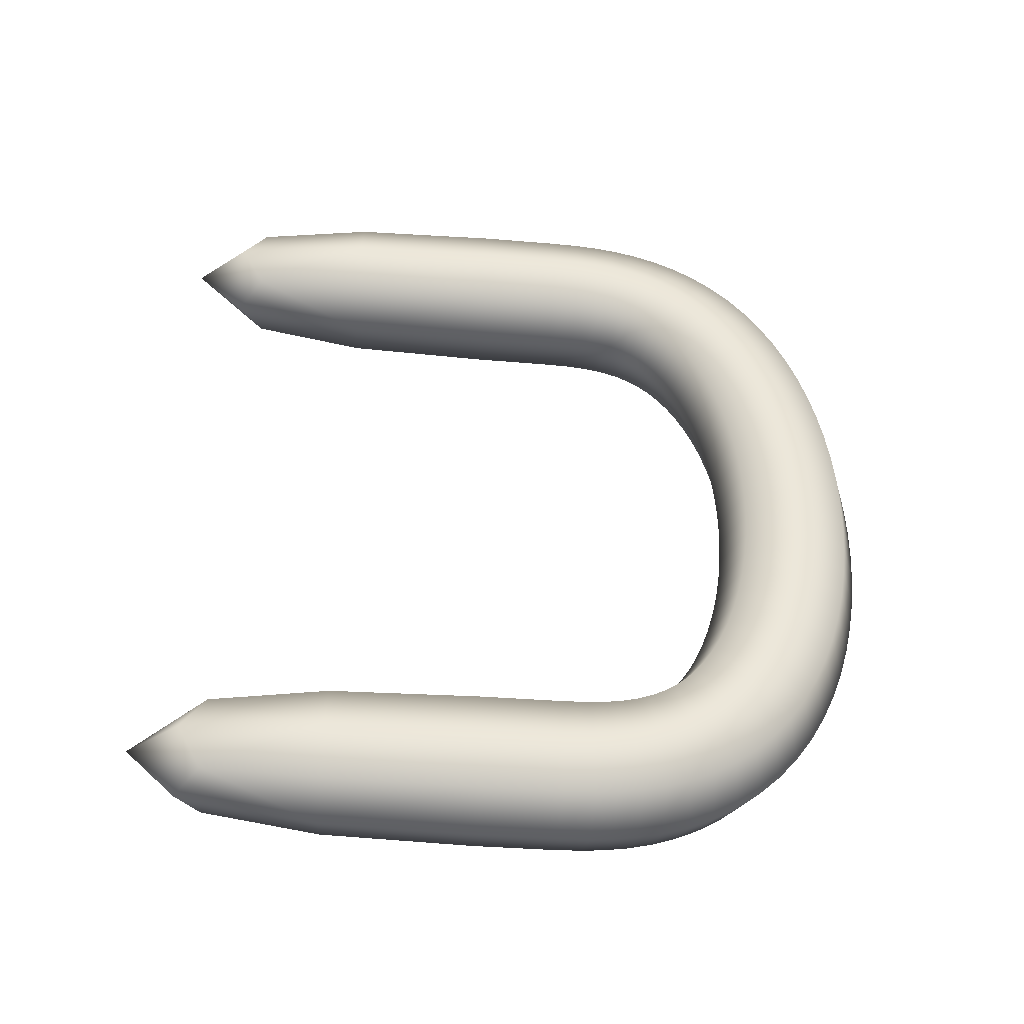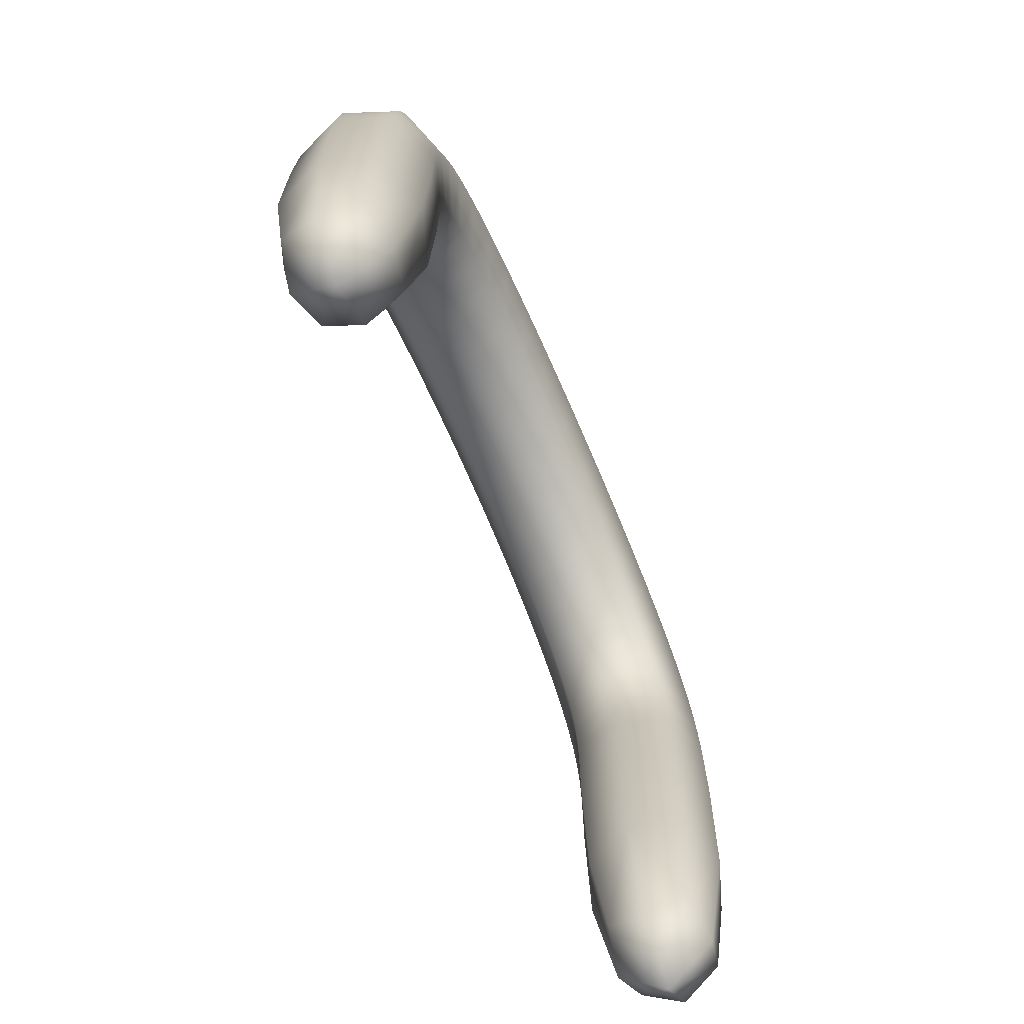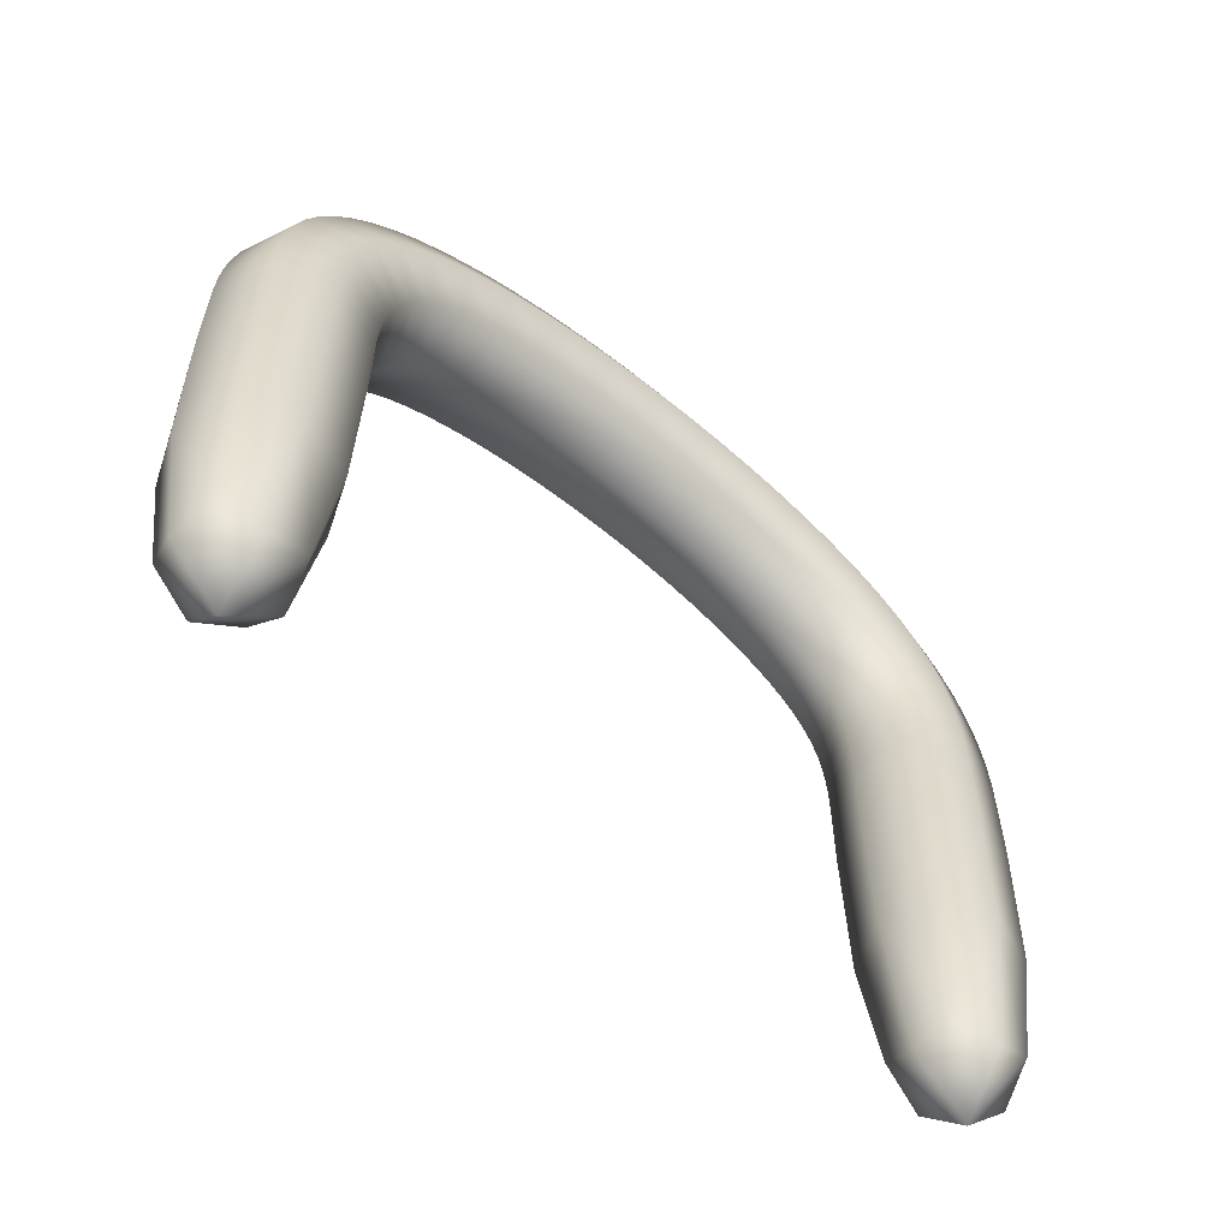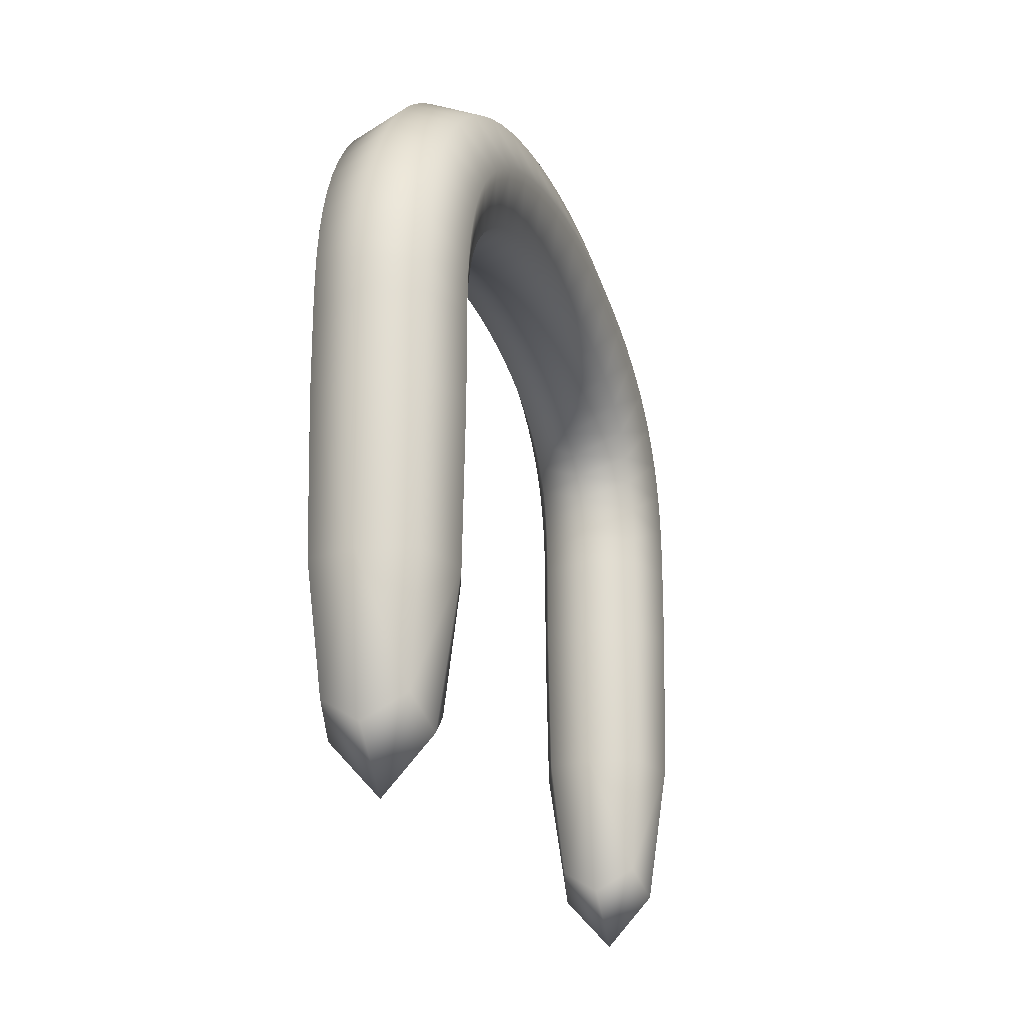
<metadata>
{"format":"obj","ext":"obj","renderer":"f3d","projection":"perspective","resolution":1024,"background":"white","views":[{"elev":-42.5,"azim":84.4,"up":"+Z"},{"elev":-71.0,"azim":23.6,"up":"+Y"},{"elev":-59.1,"azim":49.8,"up":"+Y"},{"elev":-21.3,"azim":17.6,"up":"+Y"}]}
</metadata>
<code>
g default
v 2.541 1.456 -3.644
v 3.042 1.137 -3.529
v 3.042 2.954 -3.246
v 2.403 2.986 -3.499
v 3.543 1.456 -3.644
v 3.681 2.986 -3.499
v 3.71 4.941 -3.467
v 3.042 4.94 -3.205
v 2.374 4.941 -3.467
v 2.374 4.946 -4.868
v 3.042 4.947 -5.13
v 3.042 2.955 -5.091
v 2.403 2.987 -4.839
v 3.71 4.946 -4.868
v 3.681 2.987 -4.839
v 3.543 1.456 -4.694
v 3.042 1.137 -4.809
v 2.541 1.456 -4.694
v 3.042 0.4674 -4.169
v 2.431 1.137 -4.169
v 3.653 1.137 -4.169
v 3.922 2.955 -4.169
v 3.96 4.944 -4.167
v 2.162 2.955 -4.169
v 2.124 4.944 -4.167
v 2.541 1.456 5.513
v 3.042 1.137 5.628
v 3.042 2.955 5.91
v 2.403 2.987 5.658
v 3.543 1.456 5.513
v 3.681 2.987 5.658
v 3.71 4.946 5.686
v 3.042 4.947 5.949
v 2.374 4.946 5.686
v 2.374 4.941 4.286
v 3.042 4.94 4.023
v 3.042 2.954 4.065
v 2.403 2.986 4.317
v 3.71 4.941 4.286
v 3.681 2.986 4.317
v 3.543 1.456 4.463
v 3.042 1.137 4.347
v 2.541 1.456 4.463
v 3.042 0.4674 4.988
v 2.431 1.137 4.988
v 3.653 1.137 4.988
v 3.922 2.955 4.988
v 3.96 4.944 4.986
v 2.162 2.955 4.988
v 2.124 4.944 4.986
v 3.71 6.34 4.271
v 3.96 6.364 4.97
v 3.96 5.985 4.982
v 3.71 5.976 4.282
v 3.71 6.389 5.669
v 3.71 5.994 5.682
v 3.042 6.399 5.931
v 3.042 5.998 5.944
v 2.374 6.389 5.669
v 2.374 5.994 5.682
v 2.124 6.364 4.97
v 2.124 5.985 4.982
v 2.374 6.34 4.271
v 2.374 5.976 4.282
v 3.042 6.33 4.009
v 3.042 5.973 4.019
v 3.96 5.985 -4.163
v 3.71 5.976 -3.463
v 3.71 5.994 -4.863
v 3.71 6.389 -4.85
v 3.96 6.364 -4.151
v 3.71 6.34 -3.453
v 3.042 5.998 -5.126
v 2.374 5.994 -4.863
v 2.374 6.389 -4.85
v 3.042 6.399 -5.112
v 2.124 5.985 -4.163
v 2.374 5.976 -3.463
v 2.374 6.34 -3.453
v 2.124 6.364 -4.151
v 3.042 5.973 -3.201
v 3.042 6.33 -3.19
v 3.96 6.63 -4.127
v 3.71 6.576 -3.431
v 3.71 6.684 -4.824
v 3.71 6.988 -4.776
v 3.96 6.891 -4.086
v 3.71 6.794 -3.397
v 3.042 6.705 -5.085
v 2.374 6.684 -4.824
v 2.374 6.988 -4.776
v 3.042 7.025 -5.035
v 2.124 6.63 -4.127
v 2.374 6.576 -3.431
v 2.374 6.794 -3.397
v 2.124 6.891 -4.086
v 3.042 6.556 -3.17
v 3.042 6.757 -3.138
v 3.96 7.145 -4.024
v 3.71 6.992 -3.346
v 3.71 7.298 -4.702
v 3.71 7.609 -4.596
v 3.96 7.391 -3.938
v 3.71 7.173 -3.28
v 3.042 7.355 -4.956
v 2.374 7.298 -4.702
v 2.374 7.609 -4.596
v 3.042 7.69 -4.843
v 2.124 7.145 -4.024
v 2.374 6.992 -3.346
v 2.374 7.173 -3.28
v 2.124 7.391 -3.938
v 3.042 6.935 -3.092
v 3.042 7.092 -3.033
v 3.96 7.627 -3.825
v 3.71 7.34 -3.195
v 3.71 7.915 -4.454
v 3.71 8.21 -4.275
v 3.96 7.853 -3.683
v 3.71 7.496 -3.092
v 3.042 8.022 -4.69
v 2.374 7.915 -4.454
v 2.374 8.21 -4.275
v 3.042 8.344 -4.497
v 2.124 7.627 -3.825
v 2.374 7.34 -3.195
v 2.374 7.496 -3.092
v 2.124 7.853 -3.683
v 3.042 7.233 -2.959
v 3.042 7.362 -2.87
v 3.96 8.067 -3.513
v 3.71 7.643 -2.967
v 3.71 8.49 -4.059
v 3.71 8.751 -3.808
v 3.96 8.268 -3.313
v 3.71 7.785 -2.818
v 3.042 8.649 -4.264
v 2.374 8.49 -4.059
v 2.374 8.751 -3.808
v 3.042 8.932 -3.994
v 2.124 8.067 -3.513
v 2.374 7.643 -2.967
v 2.374 7.785 -2.818
v 2.124 8.268 -3.313
v 3.042 7.485 -2.762
v 3.042 7.603 -2.632
v 3.96 8.454 -3.083
v 3.71 7.92 -2.642
v 3.71 8.989 -3.525
v 3.71 9.202 -3.212
v 3.96 8.626 -2.826
v 3.71 8.05 -2.439
v 3.042 9.189 -3.69
v 2.374 8.989 -3.525
v 2.374 9.202 -3.212
v 3.042 9.418 -3.357
v 2.124 8.454 -3.083
v 2.374 7.92 -2.642
v 2.374 8.05 -2.439
v 2.124 8.626 -2.826
v 3.042 7.72 -2.477
v 3.042 7.834 -2.294
v 3.96 8.782 -2.541
v 3.71 8.172 -2.208
v 3.71 9.392 -2.875
v 3.71 9.557 -2.515
v 3.96 8.921 -2.232
v 3.71 8.286 -1.949
v 3.042 9.62 -3
v 2.374 9.392 -2.875
v 2.374 9.557 -2.515
v 3.042 9.796 -2.621
v 2.124 8.782 -2.541
v 2.374 8.172 -2.208
v 2.374 8.286 -1.949
v 2.124 8.921 -2.232
v 3.042 7.944 -2.083
v 3.042 8.047 -1.843
v 3.96 9.043 -1.9
v 3.71 8.388 -1.664
v 3.71 9.699 -2.135
v 3.71 9.818 -1.738
v 3.96 9.148 -1.547
v 3.71 8.477 -1.356
v 3.042 9.945 -2.223
v 2.374 9.699 -2.135
v 2.374 9.818 -1.738
v 3.042 10.07 -1.809
v 2.124 9.043 -1.9
v 2.374 8.388 -1.664
v 2.374 8.477 -1.356
v 2.124 9.148 -1.547
v 3.042 8.142 -1.576
v 3.042 8.226 -1.285
v 3.96 9.234 -1.177
v 3.71 8.552 -1.028
v 3.71 9.915 -1.326
v 3.71 9.99 -0.9027
v 3.96 9.301 -0.7931
v 3.71 8.612 -0.6835
v 3.042 10.17 -1.382
v 2.374 9.915 -1.326
v 2.374 9.99 -0.9027
v 3.042 10.25 -0.9439
v 2.124 9.234 -1.177
v 2.374 8.552 -1.028
v 2.374 8.612 -0.6835
v 2.124 9.301 -0.7931
v 3.042 8.297 -0.9723
v 3.042 8.353 -0.6424
v 3.96 9.349 -0.3983
v 3.71 8.655 -0.3263
v 3.71 10.04 -0.4704
v 3.71 10.08 -0.03204
v 3.96 9.378 0.003695
v 3.71 8.681 0.03943
v 3.042 10.3 -0.4974
v 2.374 10.04 -0.4704
v 2.374 10.08 -0.03204
v 3.042 10.34 -0.04544
v 2.124 9.349 -0.3983
v 2.374 8.655 -0.3263
v 2.374 8.681 0.03943
v 2.124 9.378 0.003695
v 3.042 8.395 -0.2992
v 3.042 8.42 0.05283
v 3.96 9.388 0.4094
v 3.71 8.69 0.4094
v 3.71 10.09 0.4094
v 3.71 10.08 0.8508
v 3.96 9.378 0.8151
v 3.71 8.681 0.7794
v 3.042 10.35 0.4094
v 2.374 10.09 0.4094
v 2.374 10.08 0.8508
v 3.042 10.34 0.8642
v 2.124 9.388 0.4094
v 2.374 8.69 0.4094
v 2.374 8.681 0.7794
v 2.124 9.378 0.8151
v 3.042 8.428 0.4094
v 3.042 8.42 0.766
v 3.96 9.349 1.217
v 3.71 8.655 1.145
v 3.71 10.04 1.289
v 3.71 9.99 1.722
v 3.96 9.301 1.612
v 3.71 8.612 1.502
v 3.042 10.3 1.316
v 2.374 10.04 1.289
v 2.374 9.99 1.722
v 3.042 10.25 1.763
v 2.124 9.349 1.217
v 2.374 8.655 1.145
v 2.374 8.612 1.502
v 2.124 9.301 1.612
v 3.042 8.395 1.118
v 3.042 8.353 1.461
v 3.96 9.234 1.996
v 3.71 8.552 1.847
v 3.71 9.915 2.145
v 3.71 9.818 2.556
v 3.96 9.148 2.366
v 3.71 8.477 2.175
v 3.042 10.17 2.201
v 2.374 9.915 2.145
v 2.374 9.818 2.556
v 3.042 10.07 2.628
v 2.124 9.234 1.996
v 2.374 8.552 1.847
v 2.374 8.477 2.175
v 2.124 9.148 2.366
v 3.042 8.297 1.791
v 3.042 8.226 2.104
v 3.96 9.043 2.718
v 3.71 8.388 2.483
v 3.71 9.699 2.953
v 3.71 9.557 3.333
v 3.96 8.921 3.051
v 3.71 8.286 2.768
v 3.042 9.945 3.042
v 2.374 9.699 2.953
v 2.374 9.557 3.333
v 3.042 9.796 3.439
v 2.124 9.043 2.718
v 2.374 8.388 2.483
v 2.374 8.286 2.768
v 2.124 8.921 3.051
v 3.042 8.142 2.395
v 3.042 8.047 2.662
v 3.96 8.782 3.36
v 3.71 8.172 3.027
v 3.71 9.392 3.694
v 3.71 9.202 4.031
v 3.96 8.626 3.645
v 3.71 8.05 3.258
v 3.042 9.62 3.819
v 2.374 9.392 3.694
v 2.374 9.202 4.031
v 3.042 9.418 4.176
v 2.124 8.782 3.36
v 2.374 8.172 3.027
v 2.374 8.05 3.258
v 2.124 8.626 3.645
v 3.042 7.944 2.902
v 3.042 7.834 3.113
v 3.96 8.454 3.902
v 3.71 7.92 3.461
v 3.71 8.989 4.343
v 3.71 8.751 4.627
v 3.96 8.268 4.132
v 3.71 7.785 3.636
v 3.042 9.189 4.509
v 2.374 8.989 4.343
v 2.374 8.751 4.627
v 3.042 8.932 4.812
v 2.124 8.454 3.902
v 2.374 7.92 3.461
v 2.374 7.785 3.636
v 2.124 8.268 4.132
v 3.042 7.72 3.296
v 3.042 7.603 3.451
v 3.96 8.067 4.332
v 3.71 7.643 3.785
v 3.71 8.49 4.878
v 3.71 8.21 5.094
v 3.96 7.853 4.502
v 3.71 7.496 3.91
v 3.042 8.649 5.083
v 2.374 8.49 4.878
v 2.374 8.21 5.094
v 3.042 8.344 5.316
v 2.124 8.067 4.332
v 2.374 7.643 3.785
v 2.374 7.496 3.91
v 2.124 7.853 4.502
v 3.042 7.485 3.581
v 3.042 7.362 3.689
v 3.96 7.627 4.644
v 3.71 7.34 4.014
v 3.71 7.915 5.273
v 3.71 7.609 5.415
v 3.96 7.391 4.757
v 3.71 7.173 4.099
v 3.042 8.022 5.509
v 2.374 7.915 5.273
v 2.374 7.609 5.415
v 3.042 7.69 5.662
v 2.124 7.627 4.644
v 2.374 7.34 4.014
v 2.374 7.173 4.099
v 2.124 7.391 4.757
v 3.042 7.233 3.778
v 3.042 7.092 3.852
v 3.96 7.145 4.843
v 3.71 6.992 4.165
v 3.71 7.298 5.521
v 3.71 6.988 5.595
v 3.96 6.891 4.905
v 3.71 6.794 4.215
v 3.042 7.355 5.775
v 2.374 7.298 5.521
v 2.374 6.988 5.595
v 3.042 7.025 5.854
v 2.124 7.145 4.843
v 2.374 6.992 4.165
v 2.374 6.794 4.215
v 2.124 6.891 4.905
v 3.042 6.935 3.911
v 3.042 6.757 3.957
v 3.96 6.63 4.946
v 3.71 6.576 4.25
v 3.71 6.684 5.642
v 3.042 6.705 5.903
v 2.374 6.684 5.642
v 2.124 6.63 4.946
v 2.374 6.576 4.25
v 3.042 6.556 3.989
g polyToSubd1
f 1 2 3 4
f 5 6 3 2
f 7 8 3 6
f 9 4 3 8
f 10 11 12 13
f 14 15 12 11
f 16 17 12 15
f 18 13 12 17
f 18 17 19 20
f 16 21 19 17
f 5 2 19 21
f 1 20 19 2
f 5 21 22 6
f 16 15 22 21
f 14 23 22 15
f 7 6 22 23
f 18 20 24 13
f 1 4 24 20
f 9 25 24 4
f 10 13 24 25
f 26 27 28 29
f 30 31 28 27
f 32 33 28 31
f 34 29 28 33
f 35 36 37 38
f 39 40 37 36
f 41 42 37 40
f 43 38 37 42
f 43 42 44 45
f 41 46 44 42
f 30 27 44 46
f 26 45 44 27
f 30 46 47 31
f 41 40 47 46
f 39 48 47 40
f 32 31 47 48
f 43 45 49 38
f 26 29 49 45
f 34 50 49 29
f 35 38 49 50
f 51 52 53 54
f 55 56 53 52
f 32 48 53 56
f 39 54 53 48
f 55 57 58 56
f 59 60 58 57
f 34 33 58 60
f 32 56 58 33
f 59 61 62 60
f 63 64 62 61
f 35 50 62 64
f 34 60 62 50
f 63 65 66 64
f 51 54 66 65
f 39 36 66 54
f 35 64 66 36
f 7 23 67 68
f 14 69 67 23
f 70 71 67 69
f 72 68 67 71
f 14 11 73 69
f 10 74 73 11
f 75 76 73 74
f 70 69 73 76
f 10 25 77 74
f 9 78 77 25
f 79 80 77 78
f 75 74 77 80
f 9 8 81 78
f 7 68 81 8
f 72 82 81 68
f 79 78 81 82
f 72 71 83 84
f 70 85 83 71
f 86 87 83 85
f 88 84 83 87
f 70 76 89 85
f 75 90 89 76
f 91 92 89 90
f 86 85 89 92
f 75 80 93 90
f 79 94 93 80
f 95 96 93 94
f 91 90 93 96
f 79 82 97 94
f 72 84 97 82
f 88 98 97 84
f 95 94 97 98
f 88 87 99 100
f 86 101 99 87
f 102 103 99 101
f 104 100 99 103
f 86 92 105 101
f 91 106 105 92
f 107 108 105 106
f 102 101 105 108
f 91 96 109 106
f 95 110 109 96
f 111 112 109 110
f 107 106 109 112
f 95 98 113 110
f 88 100 113 98
f 104 114 113 100
f 111 110 113 114
f 104 103 115 116
f 102 117 115 103
f 118 119 115 117
f 120 116 115 119
f 102 108 121 117
f 107 122 121 108
f 123 124 121 122
f 118 117 121 124
f 107 112 125 122
f 111 126 125 112
f 127 128 125 126
f 123 122 125 128
f 111 114 129 126
f 104 116 129 114
f 120 130 129 116
f 127 126 129 130
f 120 119 131 132
f 118 133 131 119
f 134 135 131 133
f 136 132 131 135
f 118 124 137 133
f 123 138 137 124
f 139 140 137 138
f 134 133 137 140
f 123 128 141 138
f 127 142 141 128
f 143 144 141 142
f 139 138 141 144
f 127 130 145 142
f 120 132 145 130
f 136 146 145 132
f 143 142 145 146
f 136 135 147 148
f 134 149 147 135
f 150 151 147 149
f 152 148 147 151
f 134 140 153 149
f 139 154 153 140
f 155 156 153 154
f 150 149 153 156
f 139 144 157 154
f 143 158 157 144
f 159 160 157 158
f 155 154 157 160
f 143 146 161 158
f 136 148 161 146
f 152 162 161 148
f 159 158 161 162
f 152 151 163 164
f 150 165 163 151
f 166 167 163 165
f 168 164 163 167
f 150 156 169 165
f 155 170 169 156
f 171 172 169 170
f 166 165 169 172
f 155 160 173 170
f 159 174 173 160
f 175 176 173 174
f 171 170 173 176
f 159 162 177 174
f 152 164 177 162
f 168 178 177 164
f 175 174 177 178
f 168 167 179 180
f 166 181 179 167
f 182 183 179 181
f 184 180 179 183
f 166 172 185 181
f 171 186 185 172
f 187 188 185 186
f 182 181 185 188
f 171 176 189 186
f 175 190 189 176
f 191 192 189 190
f 187 186 189 192
f 175 178 193 190
f 168 180 193 178
f 184 194 193 180
f 191 190 193 194
f 184 183 195 196
f 182 197 195 183
f 198 199 195 197
f 200 196 195 199
f 182 188 201 197
f 187 202 201 188
f 203 204 201 202
f 198 197 201 204
f 187 192 205 202
f 191 206 205 192
f 207 208 205 206
f 203 202 205 208
f 191 194 209 206
f 184 196 209 194
f 200 210 209 196
f 207 206 209 210
f 200 199 211 212
f 198 213 211 199
f 214 215 211 213
f 216 212 211 215
f 198 204 217 213
f 203 218 217 204
f 219 220 217 218
f 214 213 217 220
f 203 208 221 218
f 207 222 221 208
f 223 224 221 222
f 219 218 221 224
f 207 210 225 222
f 200 212 225 210
f 216 226 225 212
f 223 222 225 226
f 216 215 227 228
f 214 229 227 215
f 230 231 227 229
f 232 228 227 231
f 214 220 233 229
f 219 234 233 220
f 235 236 233 234
f 230 229 233 236
f 219 224 237 234
f 223 238 237 224
f 239 240 237 238
f 235 234 237 240
f 223 226 241 238
f 216 228 241 226
f 232 242 241 228
f 239 238 241 242
f 232 231 243 244
f 230 245 243 231
f 246 247 243 245
f 248 244 243 247
f 230 236 249 245
f 235 250 249 236
f 251 252 249 250
f 246 245 249 252
f 235 240 253 250
f 239 254 253 240
f 255 256 253 254
f 251 250 253 256
f 239 242 257 254
f 232 244 257 242
f 248 258 257 244
f 255 254 257 258
f 248 247 259 260
f 246 261 259 247
f 262 263 259 261
f 264 260 259 263
f 246 252 265 261
f 251 266 265 252
f 267 268 265 266
f 262 261 265 268
f 251 256 269 266
f 255 270 269 256
f 271 272 269 270
f 267 266 269 272
f 255 258 273 270
f 248 260 273 258
f 264 274 273 260
f 271 270 273 274
f 264 263 275 276
f 262 277 275 263
f 278 279 275 277
f 280 276 275 279
f 262 268 281 277
f 267 282 281 268
f 283 284 281 282
f 278 277 281 284
f 267 272 285 282
f 271 286 285 272
f 287 288 285 286
f 283 282 285 288
f 271 274 289 286
f 264 276 289 274
f 280 290 289 276
f 287 286 289 290
f 280 279 291 292
f 278 293 291 279
f 294 295 291 293
f 296 292 291 295
f 278 284 297 293
f 283 298 297 284
f 299 300 297 298
f 294 293 297 300
f 283 288 301 298
f 287 302 301 288
f 303 304 301 302
f 299 298 301 304
f 287 290 305 302
f 280 292 305 290
f 296 306 305 292
f 303 302 305 306
f 296 295 307 308
f 294 309 307 295
f 310 311 307 309
f 312 308 307 311
f 294 300 313 309
f 299 314 313 300
f 315 316 313 314
f 310 309 313 316
f 299 304 317 314
f 303 318 317 304
f 319 320 317 318
f 315 314 317 320
f 303 306 321 318
f 296 308 321 306
f 312 322 321 308
f 319 318 321 322
f 312 311 323 324
f 310 325 323 311
f 326 327 323 325
f 328 324 323 327
f 310 316 329 325
f 315 330 329 316
f 331 332 329 330
f 326 325 329 332
f 315 320 333 330
f 319 334 333 320
f 335 336 333 334
f 331 330 333 336
f 319 322 337 334
f 312 324 337 322
f 328 338 337 324
f 335 334 337 338
f 328 327 339 340
f 326 341 339 327
f 342 343 339 341
f 344 340 339 343
f 326 332 345 341
f 331 346 345 332
f 347 348 345 346
f 342 341 345 348
f 331 336 349 346
f 335 350 349 336
f 351 352 349 350
f 347 346 349 352
f 335 338 353 350
f 328 340 353 338
f 344 354 353 340
f 351 350 353 354
f 344 343 355 356
f 342 357 355 343
f 358 359 355 357
f 360 356 355 359
f 342 348 361 357
f 347 362 361 348
f 363 364 361 362
f 358 357 361 364
f 347 352 365 362
f 351 366 365 352
f 367 368 365 366
f 363 362 365 368
f 351 354 369 366
f 344 356 369 354
f 360 370 369 356
f 367 366 369 370
f 360 359 371 372
f 358 373 371 359
f 55 52 371 373
f 51 372 371 52
f 358 364 374 373
f 363 375 374 364
f 59 57 374 375
f 55 373 374 57
f 363 368 376 375
f 367 377 376 368
f 63 61 376 377
f 59 375 376 61
f 367 370 378 377
f 360 372 378 370
f 51 65 378 372
f 63 377 378 65

</code>
